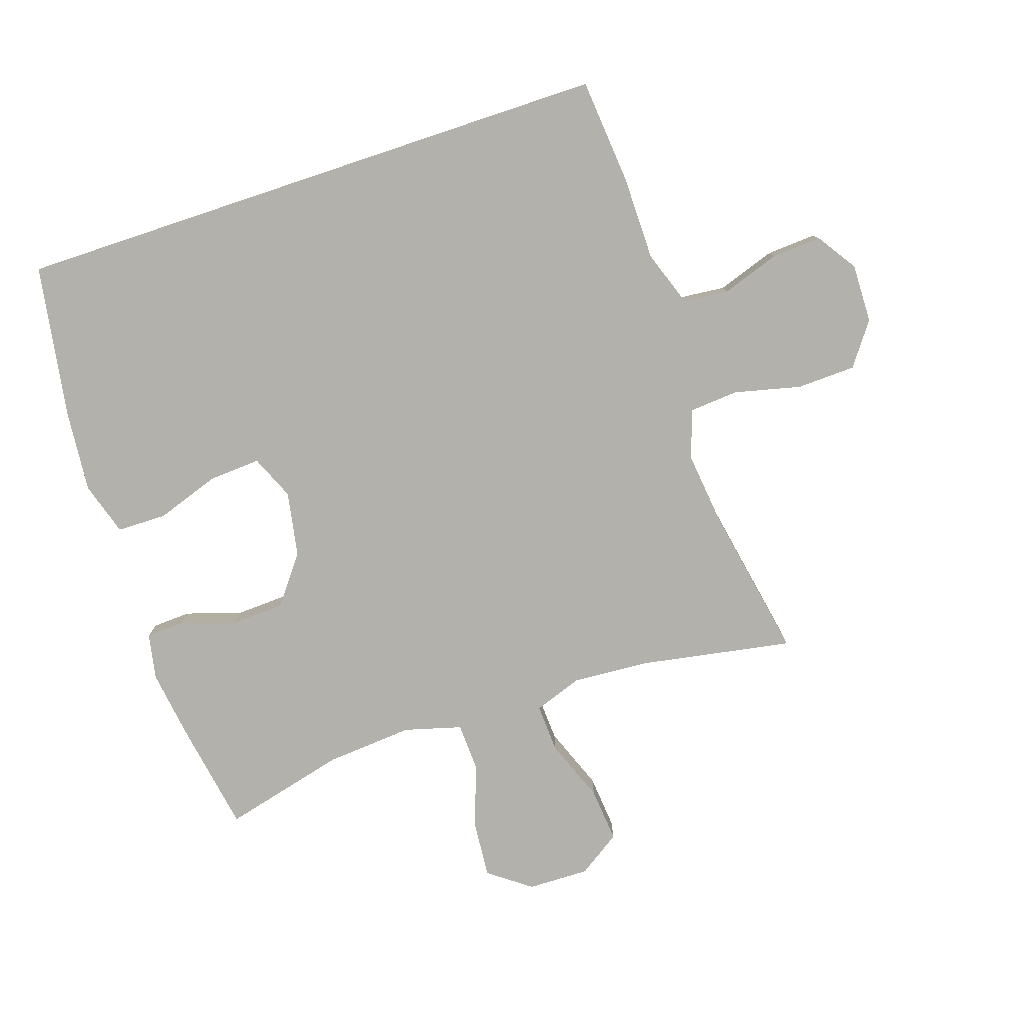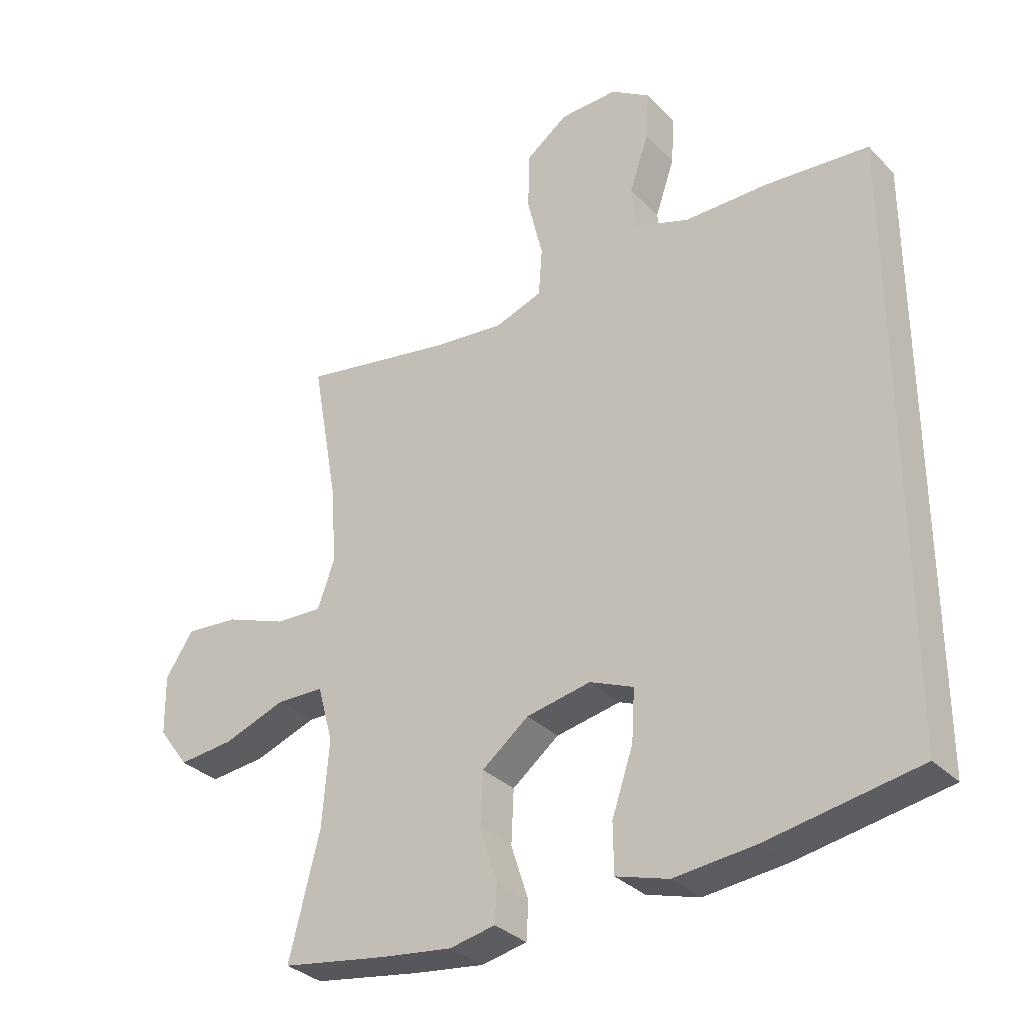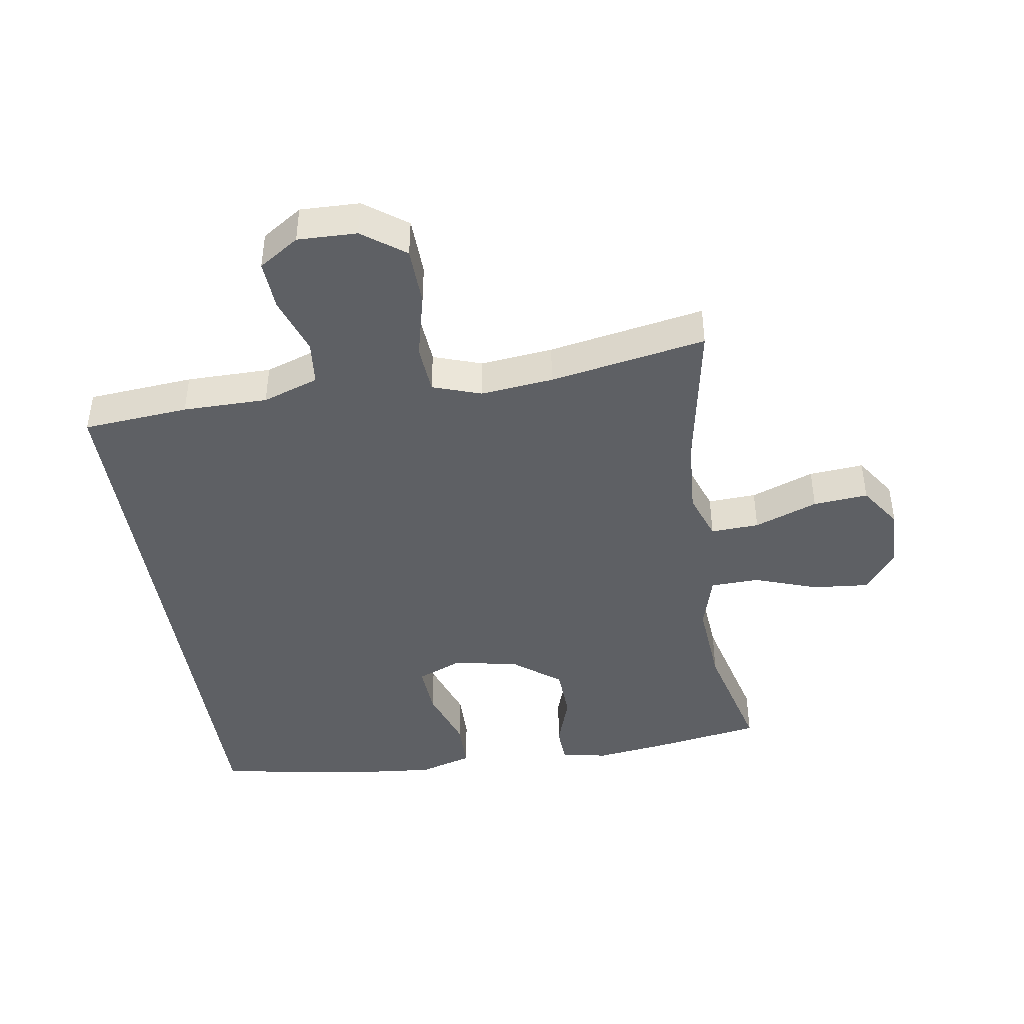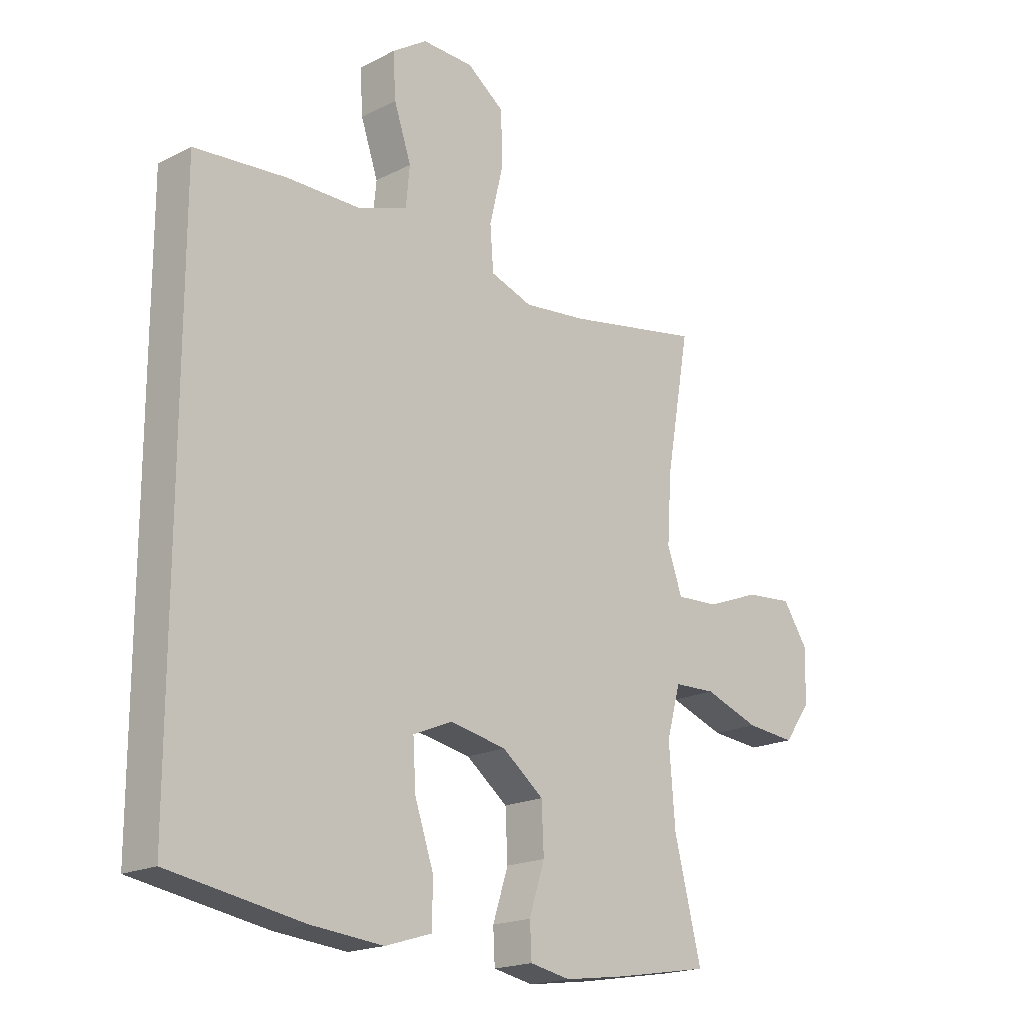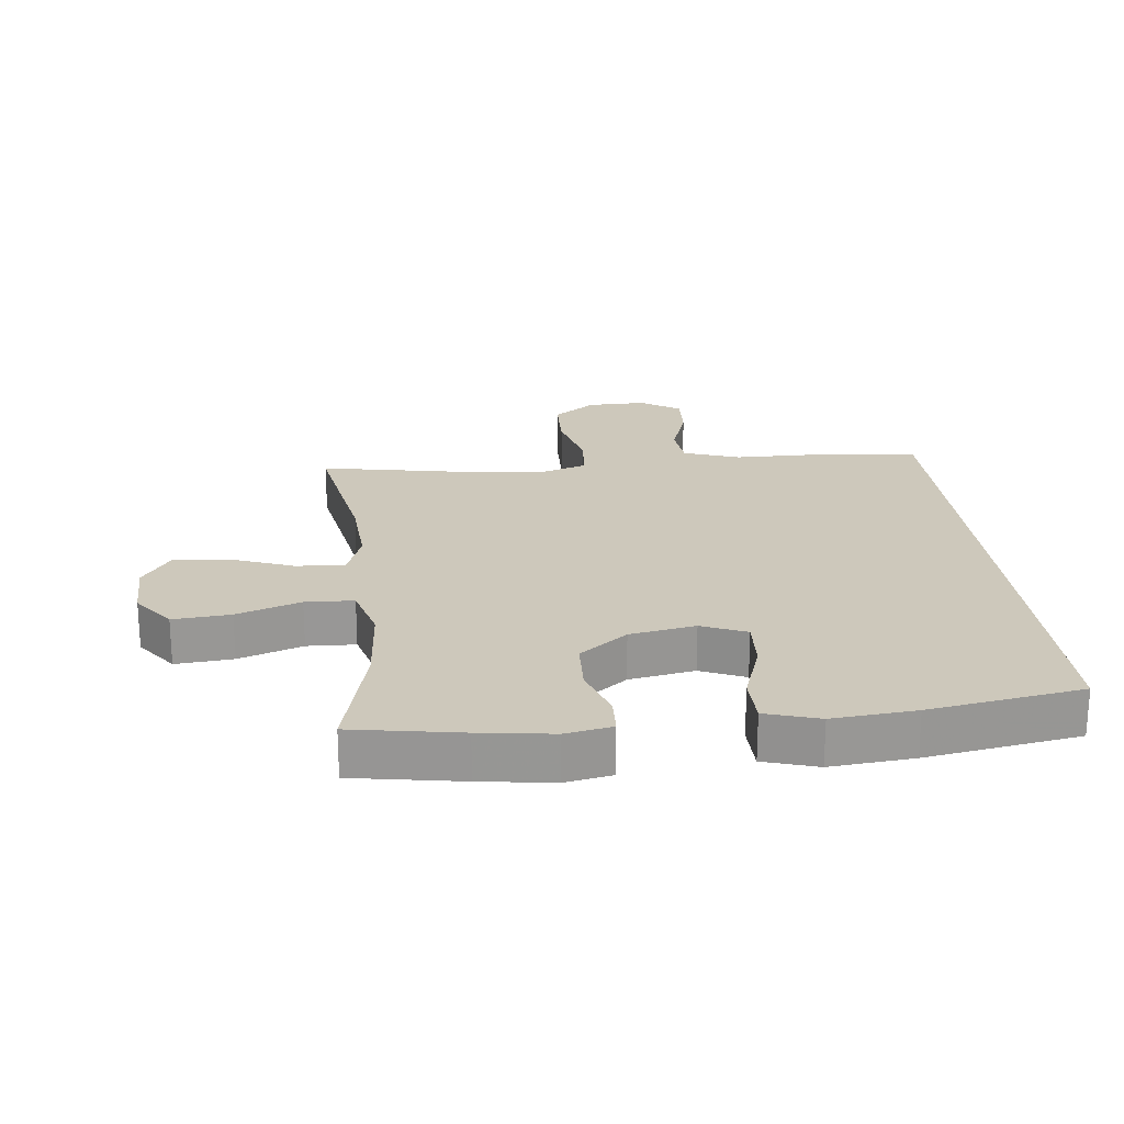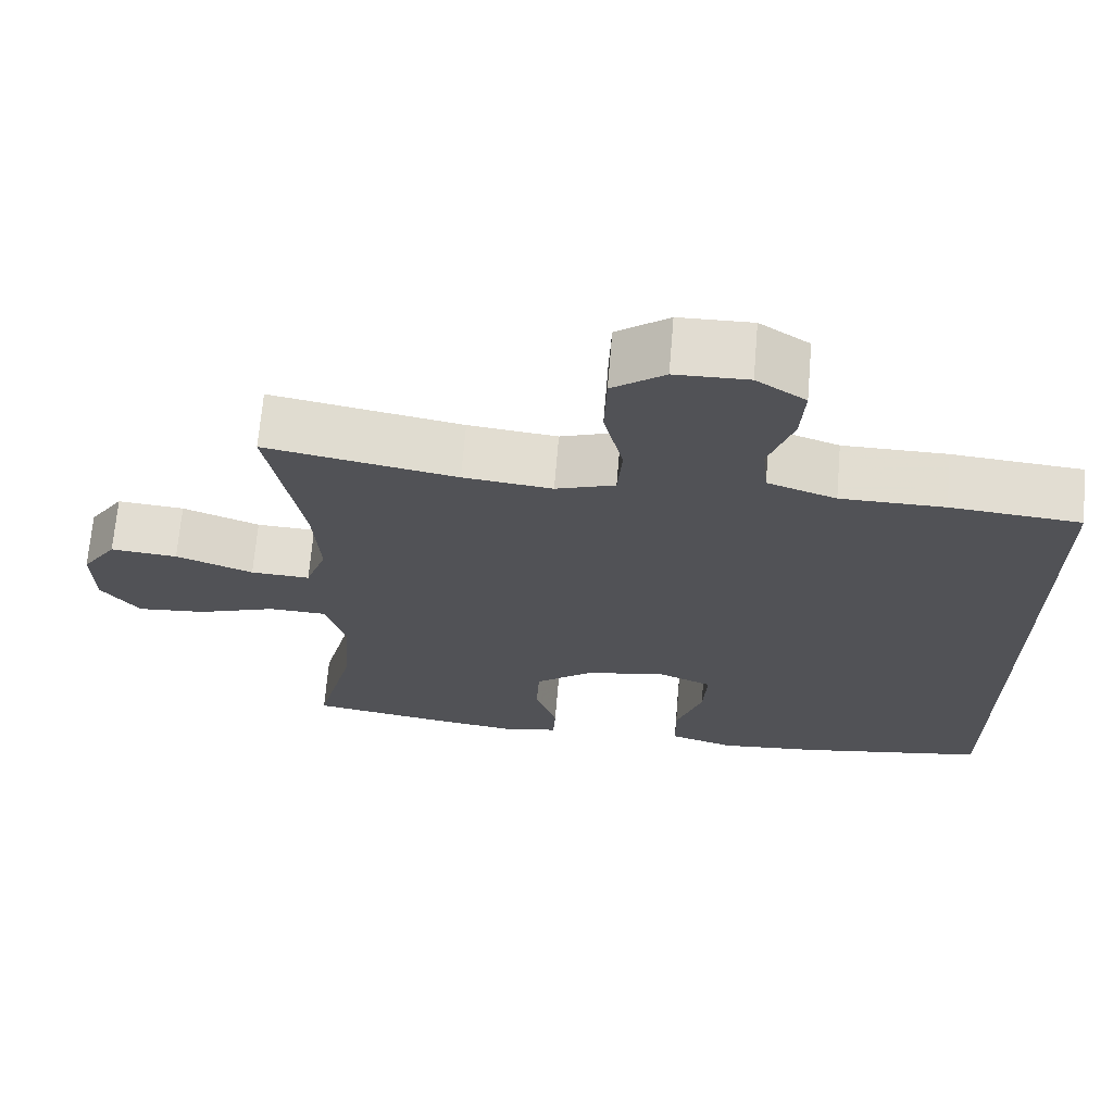
<metadata>
{"format":"obj","ext":"obj","renderer":"f3d","projection":"perspective","resolution":1024,"background":"white","views":[{"elev":-78.9,"azim":-71.6,"up":"+Y"},{"elev":-32.7,"azim":-143.5,"up":"+Z"},{"elev":-42.9,"azim":8.7,"up":"+Y"},{"elev":-19.0,"azim":-46.0,"up":"+Z"},{"elev":22.0,"azim":173.7,"up":"+Y"},{"elev":68.7,"azim":-175.2,"up":"+Z"}]}
</metadata>
<code>
v -0.5 0.07 0.463
v -0.334 0.07 0.478
v -0.201 0.07 0.479
v -0.113 0.07 0.51
v -0.106 0.07 0.581
v -0.137 0.07 0.672
v -0.142 0.07 0.751
v -0.079 0.07 0.793
v 0.014 0.07 0.791
v 0.081 0.07 0.742
v 0.084 0.07 0.649
v 0.059 0.07 0.545
v 0.065 0.07 0.467
v 0.141 0.07 0.441
v 0.255 0.07 0.454
v 0.5 0.07 0.5
v 0.457 0.07 0.259
v 0.449 0.07 0.138
v 0.476 0.07 0.062
v 0.552 0.07 0.066
v 0.651 0.07 0.104
v 0.737 0.07 0.112
v 0.782 0.07 0.045
v 0.78 0.07 -0.052
v 0.731 0.07 -0.118
v 0.641 0.07 -0.11
v 0.541 0.07 -0.075
v 0.465 0.07 -0.078
v 0.44 0.07 -0.168
v 0.451 0.07 -0.306
v 0.5 0.07 -0.5
v 0.33 0.07 -0.529
v 0.216 0.07 -0.545
v 0.143 0.07 -0.531
v 0.14 0.07 -0.471
v 0.168 0.07 -0.385
v 0.164 0.07 -0.3
v 0.089 0.07 -0.242
v -0.014 0.07 -0.223
v -0.084 0.07 -0.253
v -0.079 0.07 -0.335
v -0.045 0.07 -0.435
v -0.046 0.07 -0.513
v -0.13 0.07 -0.539
v -0.26 0.07 -0.527
v -0.5 0.07 -0.487
v -0.5 0 0.463
v -0.334 0 0.478
v -0.201 0 0.479
v -0.113 0 0.51
v -0.106 0 0.581
v -0.137 0 0.672
v -0.142 0 0.751
v -0.079 0 0.793
v 0.014 0 0.791
v 0.081 0 0.742
v 0.084 0 0.649
v 0.059 0 0.545
v 0.065 0 0.467
v 0.141 0 0.441
v 0.255 0 0.454
v 0.5 0 0.5
v 0.457 0 0.259
v 0.449 0 0.138
v 0.476 0 0.062
v 0.552 0 0.066
v 0.651 0 0.104
v 0.737 0 0.112
v 0.782 0 0.045
v 0.78 0 -0.052
v 0.731 0 -0.118
v 0.641 0 -0.11
v 0.541 0 -0.075
v 0.465 0 -0.078
v 0.44 0 -0.168
v 0.451 0 -0.306
v 0.5 0 -0.5
v 0.33 0 -0.529
v 0.216 0 -0.545
v 0.143 0 -0.531
v 0.14 0 -0.471
v 0.168 0 -0.385
v 0.164 0 -0.3
v 0.089 0 -0.242
v -0.014 0 -0.223
v -0.084 0 -0.253
v -0.079 0 -0.335
v -0.045 0 -0.435
v -0.046 0 -0.513
v -0.13 0 -0.539
v -0.26 0 -0.527
v -0.5 0 -0.487
f 45 46 1
f 44 45 1
f 43 44 1
f 42 43 1
f 41 42 1
f 1 2 3
f 41 1 3
f 40 41 3
f 39 40 3 4
f 38 39 4 5
f 37 38 5
f 34 35 36
f 33 34 36
f 32 33 36
f 31 32 36
f 30 31 36
f 29 30 36 37
f 28 29 37 5
f 25 26 27
f 24 25 27
f 23 24 27
f 22 23 27
f 21 22 27
f 20 21 27
f 19 20 27 28
f 18 19 28 5
f 15 16 17
f 14 15 17 18
f 13 14 18
f 10 11 12
f 9 10 12
f 8 9 12
f 7 8 12
f 6 7 12
f 5 6 12
f 5 12 13
f 5 13 18
f 47 92 91
f 47 91 90
f 47 90 89
f 47 89 88
f 47 88 87
f 49 48 47
f 49 47 87
f 49 87 86
f 50 49 86 85
f 51 50 85 84
f 51 84 83
f 82 81 80
f 82 80 79
f 82 79 78
f 82 78 77
f 82 77 76
f 83 82 76 75
f 51 83 75 74
f 73 72 71
f 73 71 70
f 73 70 69
f 73 69 68
f 73 68 67
f 73 67 66
f 74 73 66 65
f 51 74 65 64
f 63 62 61
f 64 63 61 60
f 64 60 59
f 58 57 56
f 58 56 55
f 58 55 54
f 58 54 53
f 58 53 52
f 58 52 51
f 59 58 51
f 64 59 51
f 1 47 48 2
f 2 48 49 3
f 3 49 50 4
f 4 50 51 5
f 5 51 52 6
f 6 52 53 7
f 7 53 54 8
f 8 54 55 9
f 9 55 56 10
f 10 56 57 11
f 11 57 58 12
f 12 58 59 13
f 13 59 60 14
f 14 60 61 15
f 15 61 62 16
f 16 62 63 17
f 17 63 64 18
f 18 64 65 19
f 19 65 66 20
f 20 66 67 21
f 21 67 68 22
f 22 68 69 23
f 23 69 70 24
f 24 70 71 25
f 25 71 72 26
f 26 72 73 27
f 27 73 74 28
f 28 74 75 29
f 29 75 76 30
f 30 76 77 31
f 31 77 78 32
f 32 78 79 33
f 33 79 80 34
f 34 80 81 35
f 35 81 82 36
f 36 82 83 37
f 37 83 84 38
f 38 84 85 39
f 39 85 86 40
f 40 86 87 41
f 41 87 88 42
f 42 88 89 43
f 43 89 90 44
f 44 90 91 45
f 45 91 92 46
f 46 92 47 1

</code>
